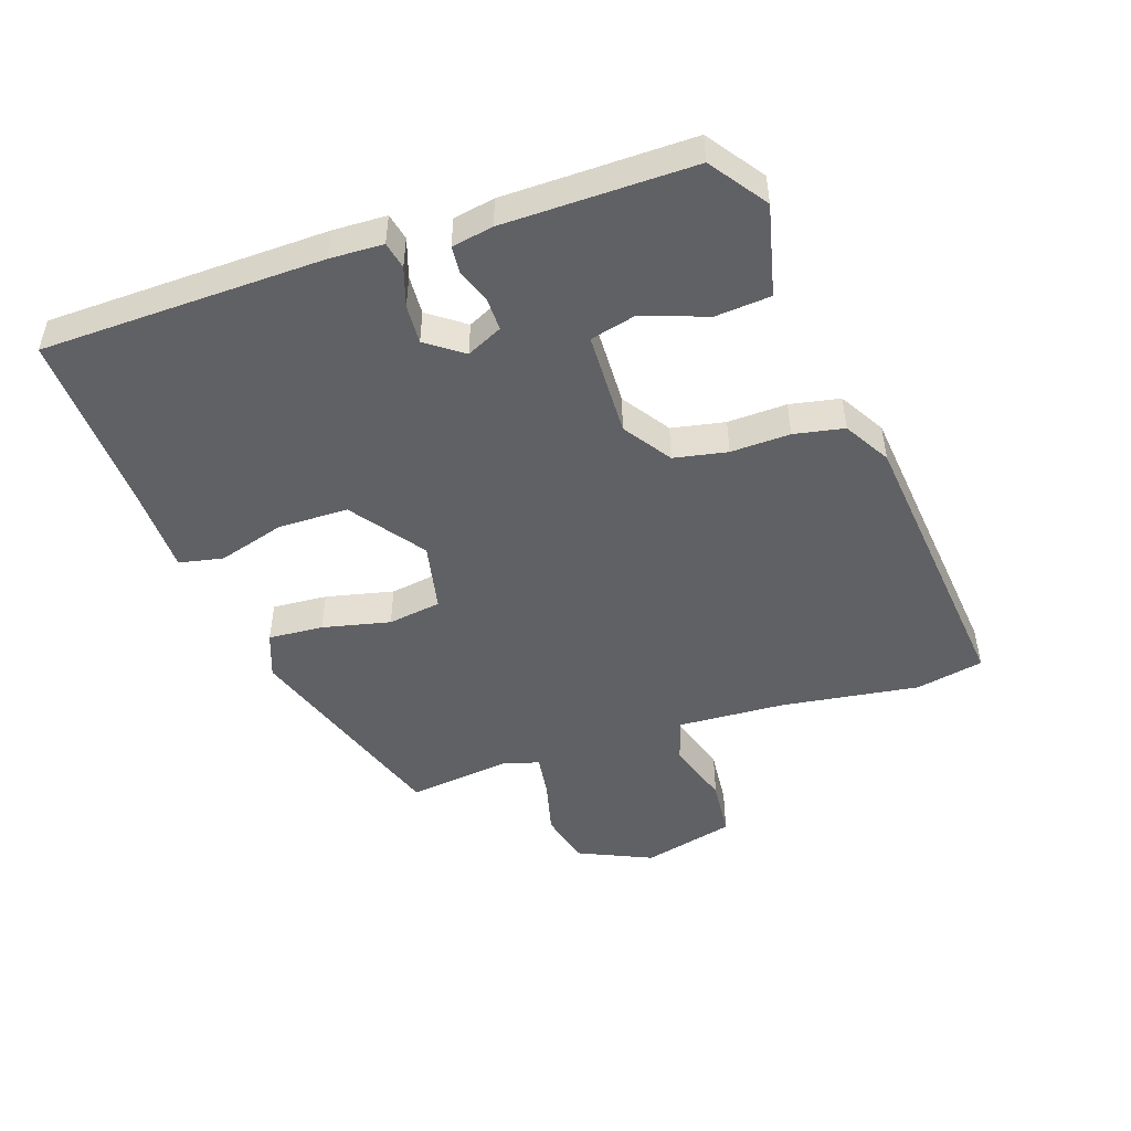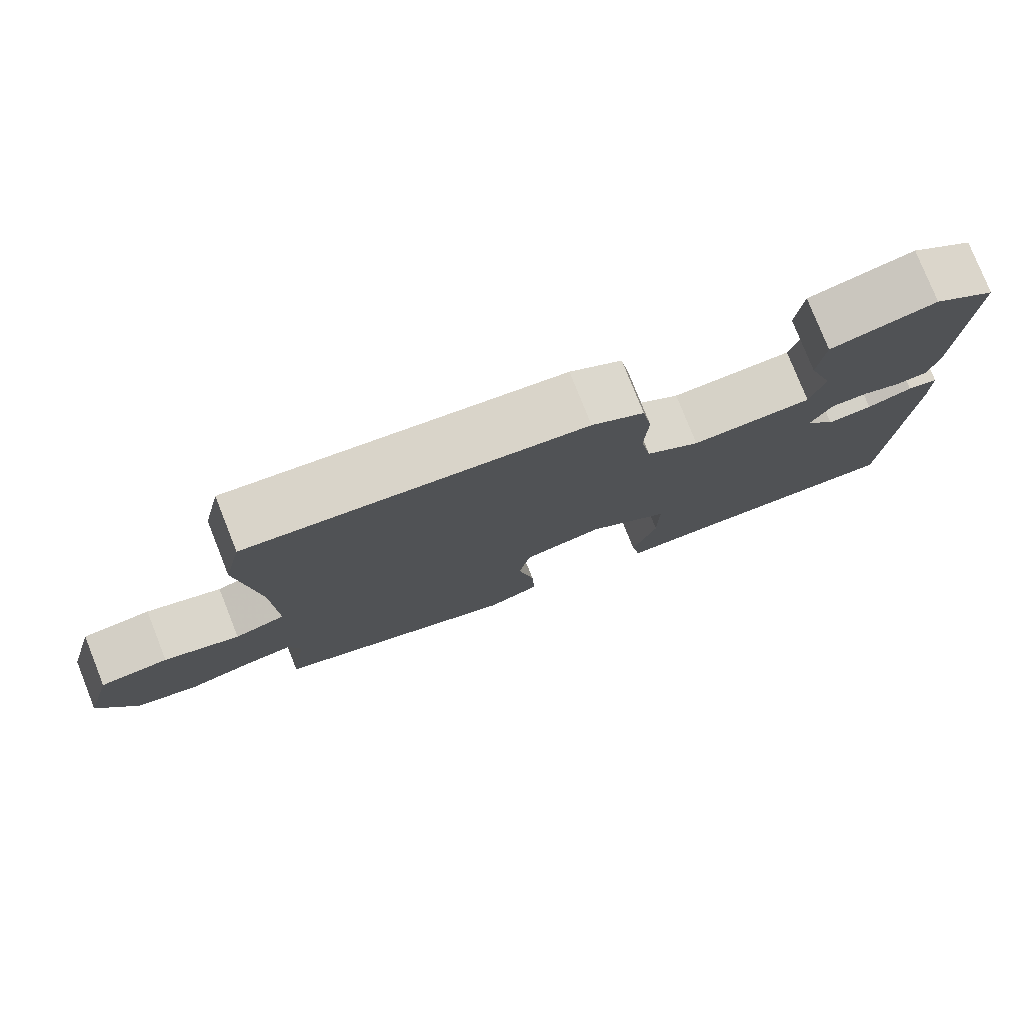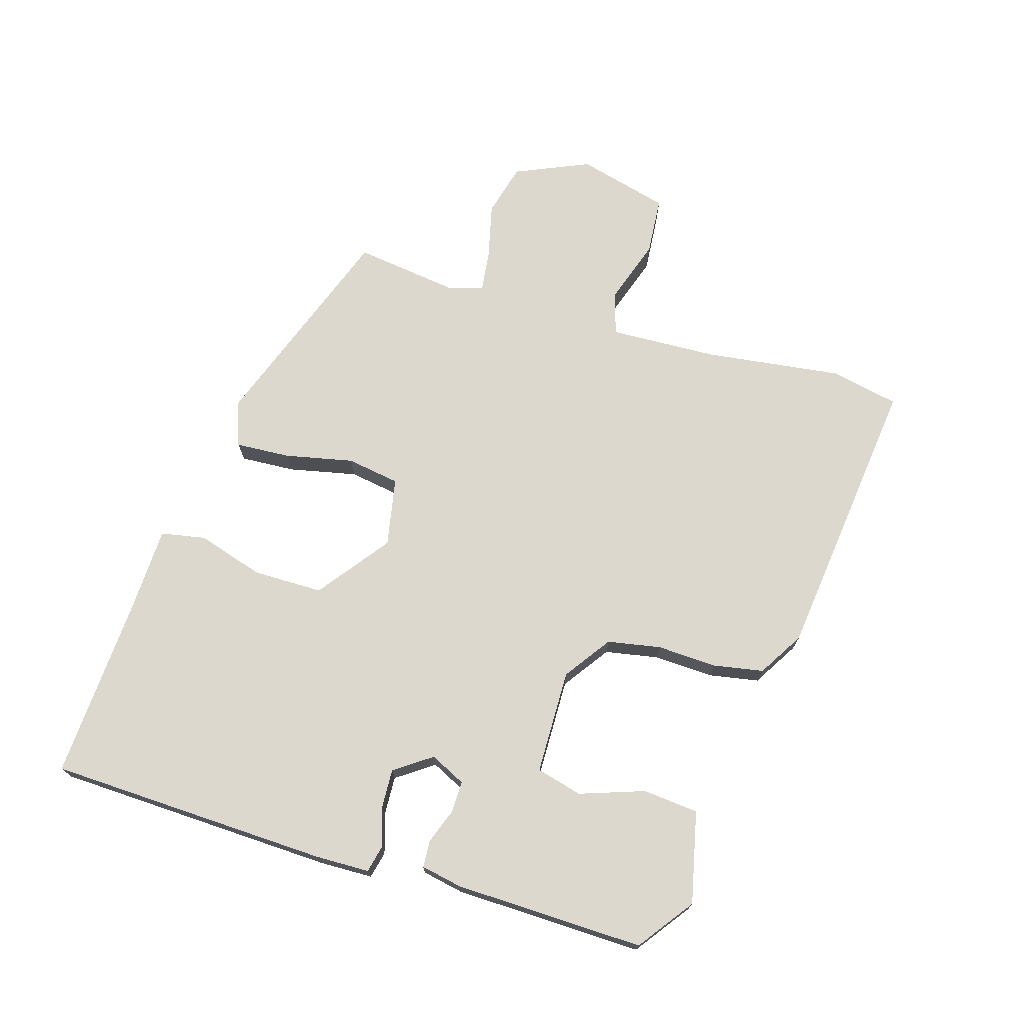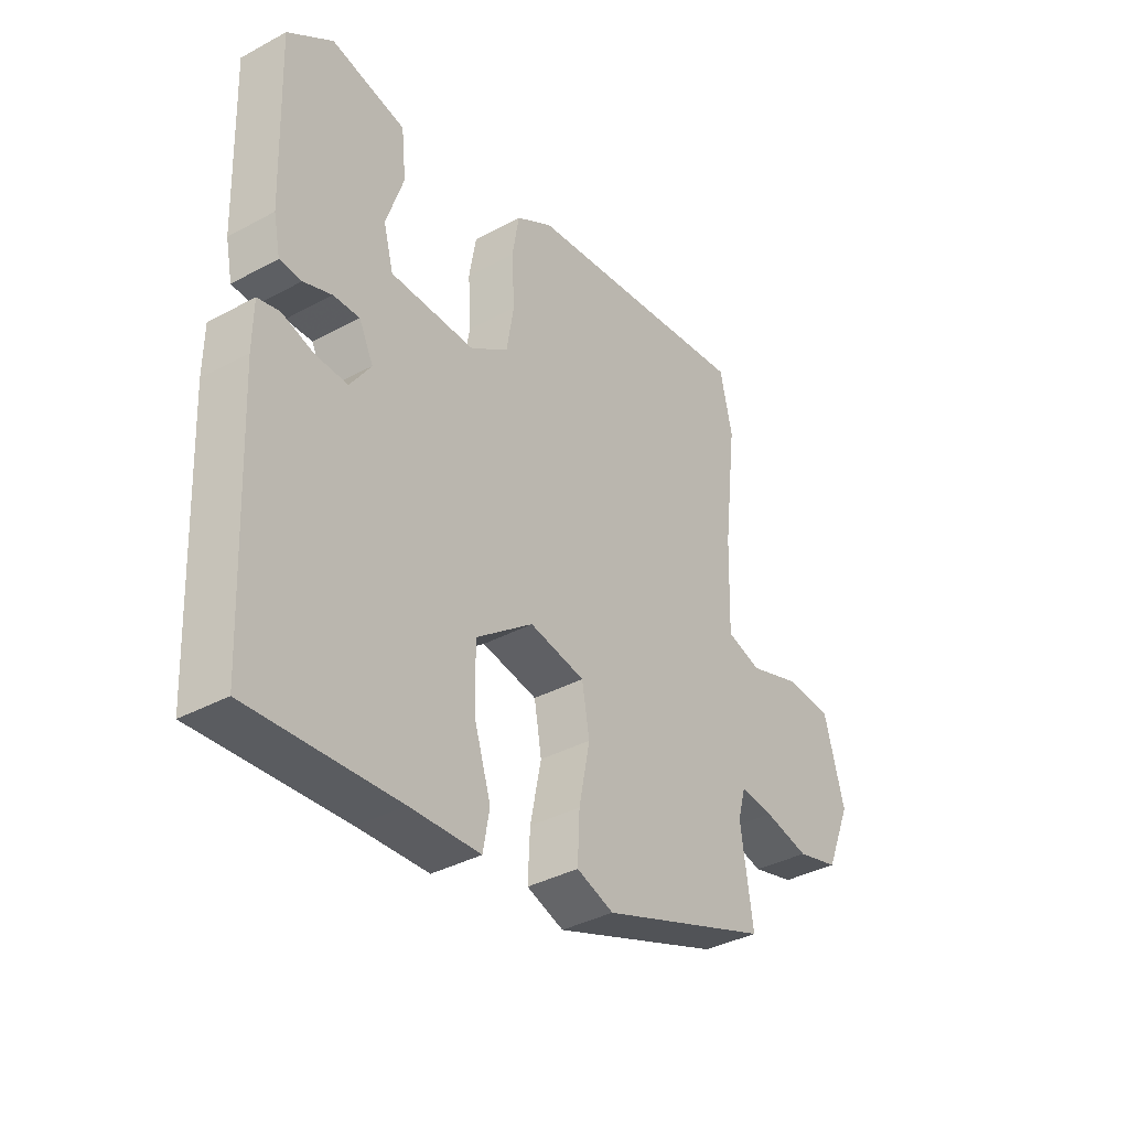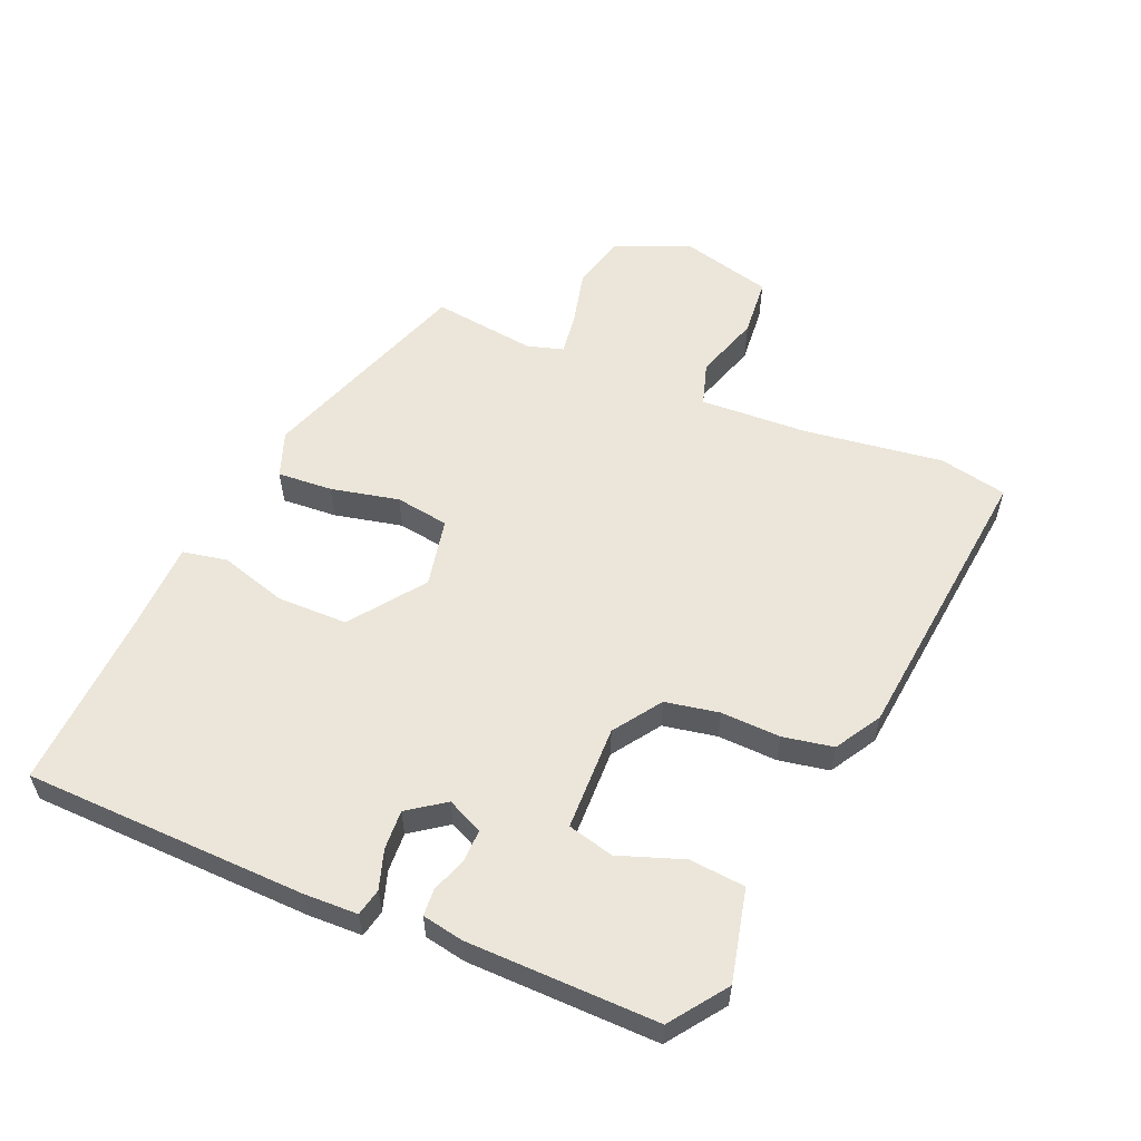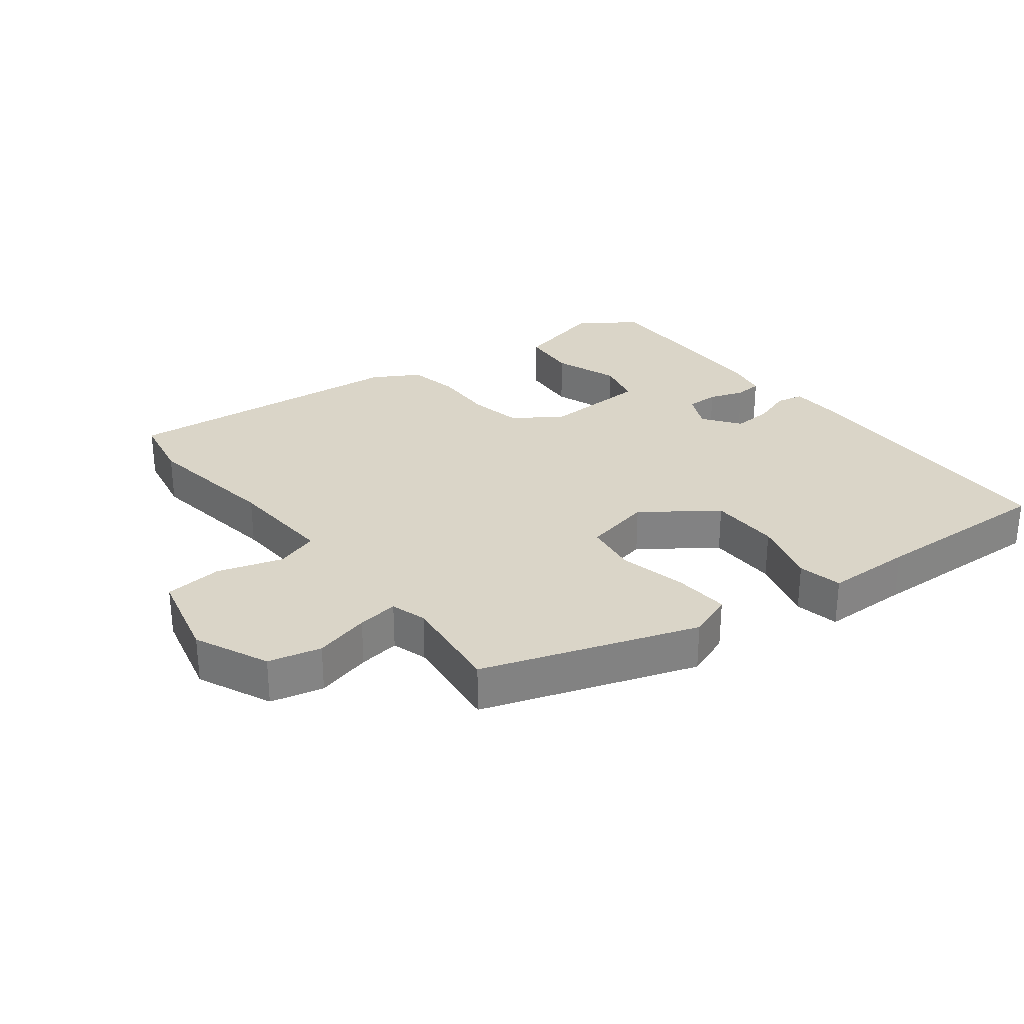
<metadata>
{"format":"obj","ext":"obj","renderer":"f3d","projection":"perspective","resolution":1024,"background":"white","views":[{"elev":-48.9,"azim":-72.7,"up":"+Y"},{"elev":78.3,"azim":158.3,"up":"+Z"},{"elev":72.4,"azim":-73.9,"up":"+Y"},{"elev":-37.4,"azim":-55.2,"up":"+Z"},{"elev":57.0,"azim":-68.1,"up":"+Y"},{"elev":29.4,"azim":140.5,"up":"+Y"}]}
</metadata>
<code>
v 0.485 0.07 0.568
v 0.508 0.07 0.465
v 0.483 0.07 0.254
v 0.478 0.07 0.089
v 0.544 0.07 0.07
v 0.642 0.07 0.104
v 0.731 0.07 0.098
v 0.769 0.07 -0.041
v 0.721 0.07 -0.155
v 0.641 0.07 -0.177
v 0.556 0.07 -0.158
v 0.493 0.07 -0.151
v 0.478 0.07 -0.206
v 0.501 0.07 -0.363
v 0.179 0.07 -0.484
v 0.109 0.07 -0.46
v 0.113 0.07 -0.376
v 0.134 0.07 -0.272
v 0.12 0.07 -0.191
v 0.015 0.07 -0.172
v -0.093 0.07 -0.255
v -0.092 0.07 -0.362
v -0.06 0.07 -0.463
v -0.072 0.07 -0.531
v -0.204 0.07 -0.537
v -0.483 0.07 -0.556
v -0.503 0.07 -0.126
v -0.502 0.07 -0.044
v -0.461 0.07 -0.034
v -0.401 0.07 -0.052
v -0.341 0.07 -0.054
v -0.302 0.07 0.003
v -0.329 0.07 0.057
v -0.378 0.07 0.055
v -0.431 0.07 0.035
v -0.472 0.07 0.037
v -0.485 0.07 0.1
v -0.495 0.07 0.39
v -0.411 0.07 0.453
v -0.271 0.07 0.423
v -0.262 0.07 0.338
v -0.295 0.07 0.239
v -0.276 0.07 0.169
v -0.116 0.07 0.168
v -0.045 0.07 0.219
v -0.031 0.07 0.301
v -0.036 0.07 0.392
v -0.023 0.07 0.469
v 0.046 0.07 0.512
v 0.485 0 0.568
v 0.508 0 0.465
v 0.483 0 0.254
v 0.478 0 0.089
v 0.544 0 0.07
v 0.642 0 0.104
v 0.731 0 0.098
v 0.769 0 -0.041
v 0.721 0 -0.155
v 0.641 0 -0.177
v 0.556 0 -0.158
v 0.493 0 -0.151
v 0.478 0 -0.206
v 0.501 0 -0.363
v 0.179 0 -0.484
v 0.109 0 -0.46
v 0.113 0 -0.376
v 0.134 0 -0.272
v 0.12 0 -0.191
v 0.015 0 -0.172
v -0.093 0 -0.255
v -0.092 0 -0.362
v -0.06 0 -0.463
v -0.072 0 -0.531
v -0.204 0 -0.537
v -0.483 0 -0.556
v -0.503 0 -0.126
v -0.502 0 -0.044
v -0.461 0 -0.034
v -0.401 0 -0.052
v -0.341 0 -0.054
v -0.302 0 0.003
v -0.329 0 0.057
v -0.378 0 0.055
v -0.431 0 0.035
v -0.472 0 0.037
v -0.485 0 0.1
v -0.495 0 0.39
v -0.411 0 0.453
v -0.271 0 0.423
v -0.262 0 0.338
v -0.295 0 0.239
v -0.276 0 0.169
v -0.116 0 0.168
v -0.045 0 0.219
v -0.031 0 0.301
v -0.036 0 0.392
v -0.023 0 0.469
v 0.046 0 0.512
f 46 47 48 49
f 45 46 49 1
f 44 45 1 2
f 39 40 41 42
f 39 42 43
f 38 39 43
f 37 38 43
f 34 35 36 37
f 33 34 37 43
f 32 33 43 44
f 27 28 29 30
f 25 26 27 30
f 25 30 31
f 22 23 24 25
f 21 22 25 31
f 20 21 31 32
f 15 16 17 18
f 13 14 15 18
f 12 13 18 19
f 8 9 10 11
f 8 11 12
f 5 6 7 8
f 4 5 8 12
f 32 44 2 3
f 20 32 3 4
f 4 12 19 20
f 98 97 96 95
f 50 98 95 94
f 51 50 94 93
f 91 90 89 88
f 92 91 88
f 92 88 87
f 92 87 86
f 86 85 84 83
f 92 86 83 82
f 93 92 82 81
f 79 78 77 76
f 79 76 75 74
f 80 79 74
f 74 73 72 71
f 80 74 71 70
f 81 80 70 69
f 67 66 65 64
f 67 64 63 62
f 68 67 62 61
f 60 59 58 57
f 61 60 57
f 57 56 55 54
f 61 57 54 53
f 52 51 93 81
f 53 52 81 69
f 69 68 61 53
f 1 50 51 2
f 2 51 52 3
f 3 52 53 4
f 4 53 54 5
f 5 54 55 6
f 6 55 56 7
f 7 56 57 8
f 8 57 58 9
f 9 58 59 10
f 10 59 60 11
f 11 60 61 12
f 12 61 62 13
f 13 62 63 14
f 14 63 64 15
f 15 64 65 16
f 16 65 66 17
f 17 66 67 18
f 18 67 68 19
f 19 68 69 20
f 20 69 70 21
f 21 70 71 22
f 22 71 72 23
f 23 72 73 24
f 24 73 74 25
f 25 74 75 26
f 26 75 76 27
f 27 76 77 28
f 28 77 78 29
f 29 78 79 30
f 30 79 80 31
f 31 80 81 32
f 32 81 82 33
f 33 82 83 34
f 34 83 84 35
f 35 84 85 36
f 36 85 86 37
f 37 86 87 38
f 38 87 88 39
f 39 88 89 40
f 40 89 90 41
f 41 90 91 42
f 42 91 92 43
f 43 92 93 44
f 44 93 94 45
f 45 94 95 46
f 46 95 96 47
f 47 96 97 48
f 48 97 98 49
f 49 98 50 1

</code>
